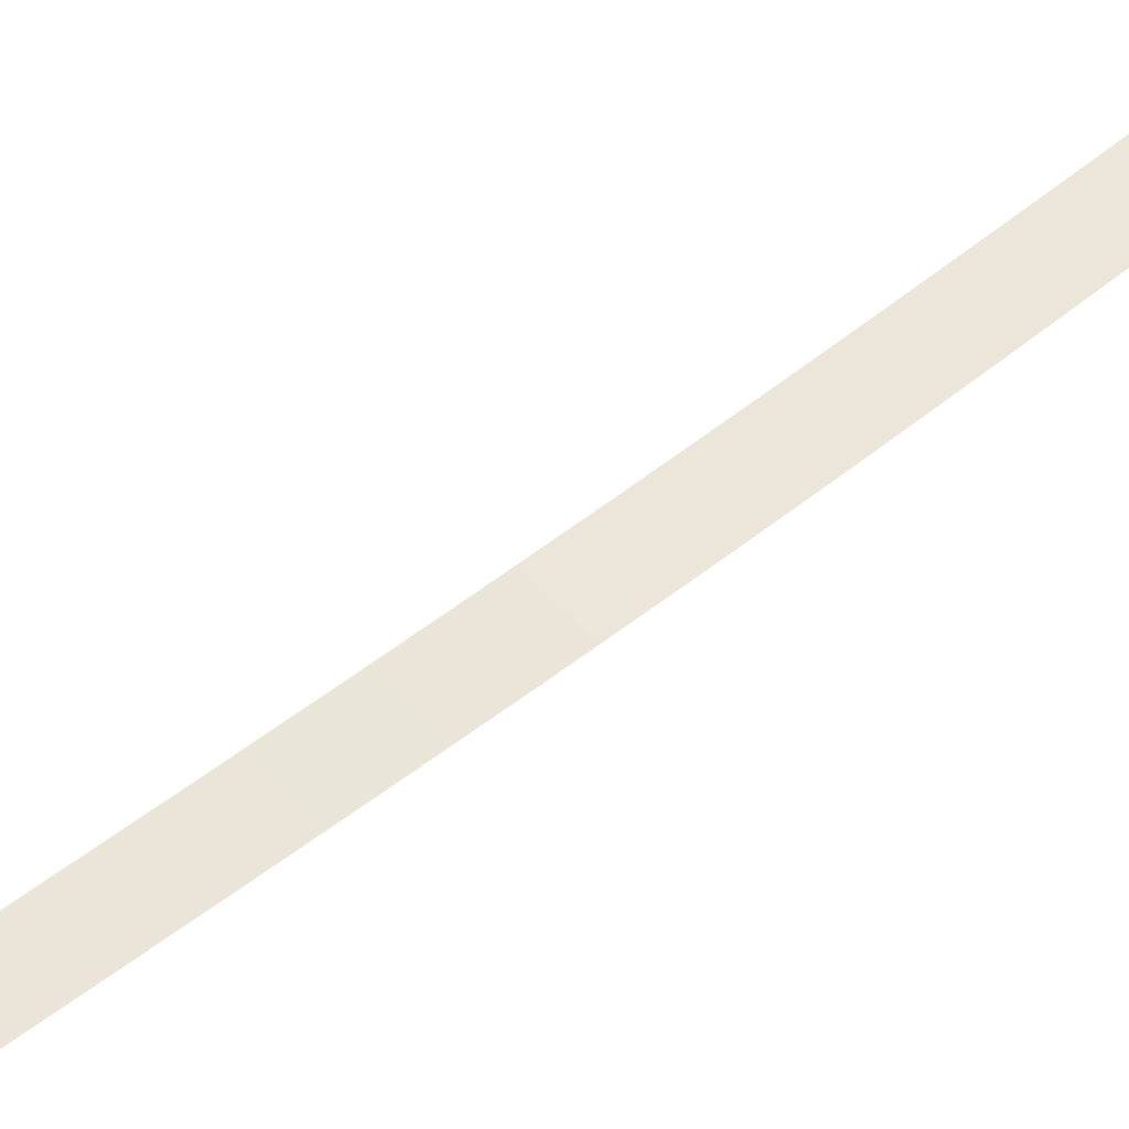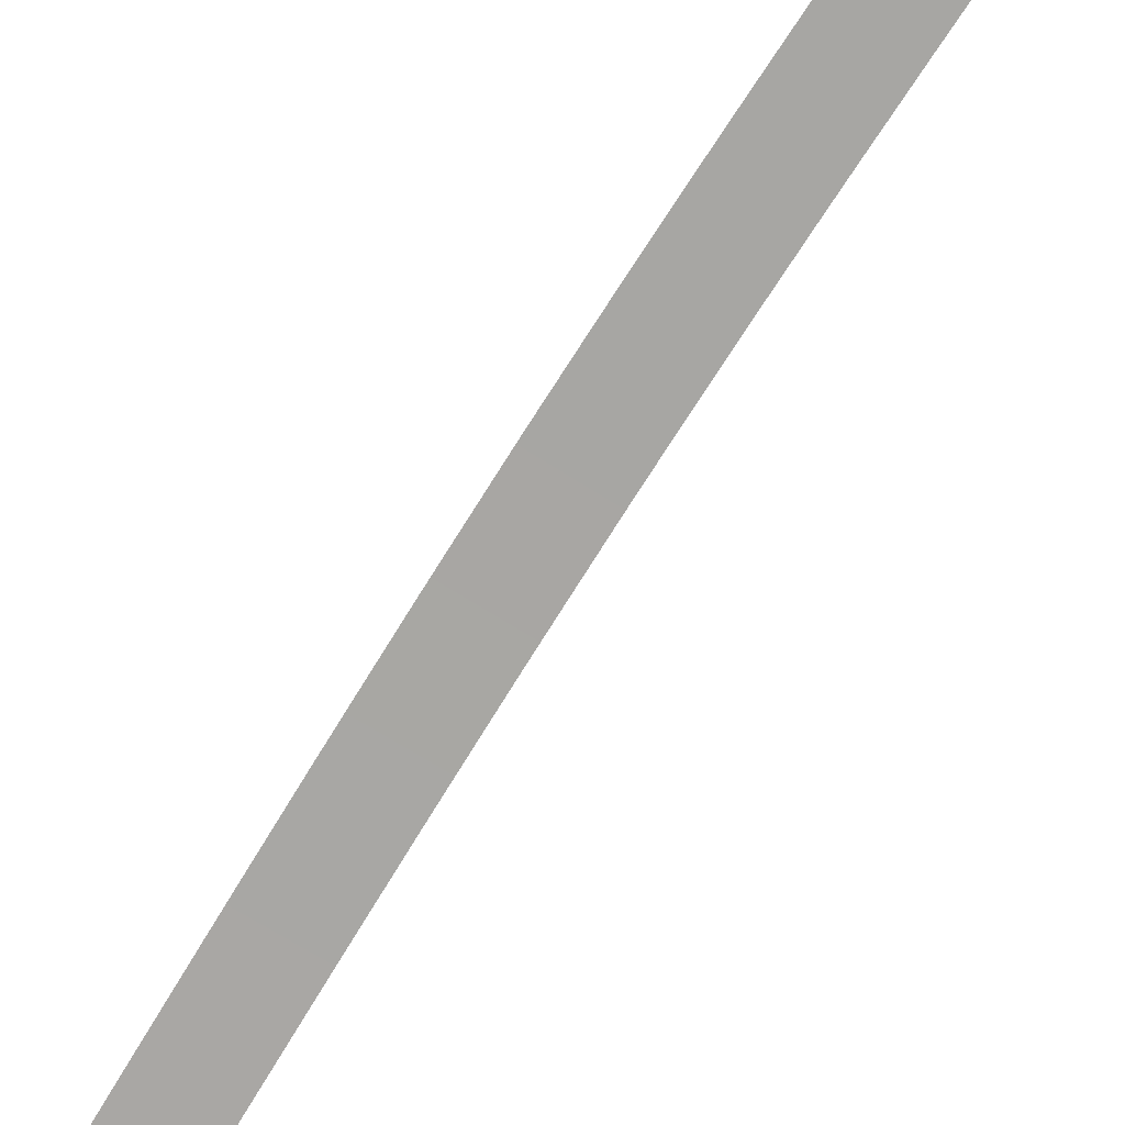
<metadata>
{"format":"obj","ext":"obj","renderer":"f3d","projection":"perspective","resolution":1024,"background":"white","views":[{"elev":52.4,"azim":-140.7,"up":"+Y"},{"elev":-71.7,"azim":-43.3,"up":"+Y"}]}
</metadata>
<code>
g Custom Mesh - Baked
v 343.8 49.95 -919.6
v 346.3 49.96 -916.2
v 343.3 50.06 -916.7
v 346.7 49.85 -919.1
v 344.3 49.84 -922.5
v 349.2 49.85 -915.7
v 347.2 49.74 -922
v 349.7 49.75 -918.6
v 350.2 49.64 -921.5
v 344.7 49.72 -925.4
v 347.2 49.74 -922
v 344.3 49.84 -922.5
v 347.7 49.63 -924.9
v 345.2 49.62 -928.2
v 350.2 49.64 -921.5
v 348.2 49.52 -927.8
v 350.7 49.53 -924.4
v 351.1 49.43 -927.3
v 345.7 49.51 -931.1
v 348.2 49.52 -927.8
v 345.2 49.62 -928.2
v 348.6 49.42 -930.6
v 346.1 49.4 -934
v 351.1 49.43 -927.3
v 349.1 49.31 -933.5
v 351.6 49.32 -930.2
v 352.1 49.22 -933
v 346.6 49.29 -936.9
v 349.1 49.31 -933.5
v 346.1 49.4 -934
v 349.6 49.2 -936.4
v 347.1 49.18 -939.7
v 352.1 49.22 -933
v 350 49.1 -939.3
v 352.5 49.12 -935.9
v 353 49.02 -938.8
v 347.5 49.08 -942.6
v 350 49.1 -939.3
v 347.1 49.18 -939.7
v 350.5 49 -942.1
v 348 48.97 -945.5
v 353 49.02 -938.8
v 351 48.89 -945
v 353.5 48.91 -941.6
v 353.9 48.81 -944.5
v 348.5 48.86 -948.3
v 351 48.89 -945
v 348 48.97 -945.5
v 351.4 48.79 -947.9
v 348.9 48.75 -951.2
v 353.9 48.81 -944.5
v 351.9 48.68 -950.7
v 354.4 48.71 -947.4
v 354.8 48.61 -950.3
v 349.4 48.65 -954.1
v 351.9 48.68 -950.7
v 348.9 48.75 -951.2
v 352.4 48.57 -953.6
v 349.9 48.54 -957
v 354.8 48.61 -950.3
v 352.8 48.47 -956.5
v 355.3 48.5 -953.1
v 355.8 48.4 -956
v 350.3 48.42 -959.9
v 352.8 48.47 -956.5
v 349.9 48.54 -957
v 353.3 48.36 -959.4
v 350.8 48.31 -962.8
v 355.8 48.4 -956
v 353.8 48.25 -962.3
v 356.3 48.29 -958.9
v 356.7 48.18 -961.8
v 351.3 48.2 -965.7
v 353.8 48.25 -962.3
v 350.8 48.31 -962.8
v 354.3 48.14 -965.2
v 351.8 48.08 -968.7
v 356.7 48.18 -961.8
v 354.8 48.02 -968.2
v 357.2 48.08 -964.7
v 357.7 47.96 -967.7
v 352.3 47.96 -971.6
v 354.8 48.02 -968.2
v 351.8 48.08 -968.7
v 355.3 47.91 -971.1
v 352.9 47.84 -974.6
v 357.7 47.96 -967.7
v 355.8 47.79 -974.1
v 358.3 47.85 -970.6
v 358.8 47.74 -973.6
v 353.4 47.72 -977.6
v 355.8 47.79 -974.1
v 352.9 47.84 -974.6
v 356.4 47.67 -977.1
v 354 47.59 -980.6
v 358.8 47.74 -973.6
v 356.9 47.55 -980.1
v 359.3 47.62 -976.5
v 359.9 47.5 -979.5
v 354.5 47.46 -983.6
v 356.9 47.55 -980.1
v 354 47.59 -980.6
v 357.5 47.42 -983.1
v 355.1 47.33 -986.7
v 359.9 47.5 -979.5
v 358 47.29 -986.1
v 360.4 47.38 -982.5
v 361 47.25 -985.6
v 355.7 47.2 -989.7
v 358 47.29 -986.1
v 355.1 47.33 -986.7
v 358.6 47.16 -989.2
v 356.3 47.06 -992.9
v 361 47.25 -985.6
v 359.2 47.02 -992.3
v 361.6 47.12 -988.6
v 362.2 46.98 -991.7
v 356.9 46.92 -996
v 359.2 47.02 -992.3
v 356.3 47.06 -992.9
v 359.9 46.88 -995.4
v 357.6 46.78 -999.1
v 362.2 46.98 -991.7
v 360.5 46.74 -998.5
v 362.8 46.84 -994.8
v 363.4 46.7 -997.9
v 358.2 46.64 -1002
v 360.5 46.74 -998.5
v 357.6 46.78 -999.1
v 361.2 46.59 -1002
v 358.9 46.49 -1005
v 363.4 46.7 -997.9
v 361.8 46.44 -1005
v 364.1 46.55 -1001
v 364.8 46.4 -1004
v 359.6 46.35 -1009
v 361.8 46.44 -1005
v 358.9 46.49 -1005
v 362.5 46.29 -1008
v 360.3 46.2 -1012
v 364.8 46.4 -1004
v 363.2 46.14 -1011
v 365.4 46.24 -1007
v 366.1 46.08 -1011
v 360.9 46.04 -1015
v 363.2 46.14 -1011
v 360.3 46.2 -1012
v 363.9 45.99 -1014
v 361.7 45.89 -1018
v 366.1 46.08 -1011
v 364.6 45.83 -1018
v 366.8 45.93 -1014
v 367.5 45.77 -1017
v 362.4 45.73 -1022
v 364.6 45.83 -1018
v 361.7 45.89 -1018
v 365.3 45.67 -1021
v 363.1 45.58 -1025
v 367.5 45.77 -1017
v 366 45.51 -1024
v 368.2 45.6 -1020
v 368.9 45.44 -1024
v 363.8 45.42 -1028
v 366 45.51 -1024
v 363.1 45.58 -1025
v 366.7 45.35 -1027
v 364.5 45.26 -1031
v 368.9 45.44 -1024
v 367.5 45.18 -1031
v 369.7 45.28 -1027
v 370.4 45.11 -1030
v 365.3 45.1 -1035
v 367.5 45.18 -1031
v 364.5 45.26 -1031
v 368.2 45.02 -1034
v 366 44.94 -1038
v 370.4 45.11 -1030
v 368.9 44.86 -1037
v 371.1 44.95 -1033
v 371.9 44.78 -1037
v 366.7 44.78 -1041
v 368.9 44.86 -1037
v 366 44.94 -1038
v 369.7 44.69 -1041
v 367.5 44.61 -1045
v 371.9 44.78 -1037
v 370.4 44.53 -1044
v 372.6 44.61 -1040
v 373.3 44.44 -1043
v 368.2 44.45 -1048
v 370.4 44.53 -1044
v 367.5 44.61 -1045
v 371.1 44.36 -1047
v 369 44.29 -1051
v 373.3 44.44 -1043
v 371.9 44.2 -1050
v 374.1 44.28 -1046
v 374.8 44.11 -1050
v 369.7 44.13 -1054
v 371.9 44.2 -1050
v 369 44.29 -1051
v 372.6 44.04 -1054
v 370.4 43.97 -1058
v 374.8 44.11 -1050
v 373.3 43.87 -1057
v 375.5 43.94 -1053
v 376.3 43.78 -1056
v 371.1 43.81 -1061
v 373.3 43.87 -1057
v 370.4 43.97 -1058
v 374.1 43.71 -1060
v 371.9 43.66 -1064
v 376.3 43.78 -1056
v 374.8 43.55 -1063
v 377 43.61 -1060
v 377.7 43.45 -1063
v 372.6 43.5 -1067
v 374.8 43.55 -1063
v 371.9 43.66 -1064
v 375.5 43.39 -1067
v 373.3 43.34 -1071
v 377.7 43.45 -1063
v 376.2 43.23 -1070
v 378.4 43.28 -1066
v 379.1 43.12 -1069
f 3 2 1
f 2 4 1
f 1 4 5
f 2 6 4
f 4 7 5
f 6 8 4
f 4 8 7
f 8 9 7
f 12 11 10
f 11 13 10
f 10 13 14
f 11 15 13
f 13 16 14
f 15 17 13
f 13 17 16
f 17 18 16
f 21 20 19
f 20 22 19
f 19 22 23
f 20 24 22
f 22 25 23
f 24 26 22
f 22 26 25
f 26 27 25
f 30 29 28
f 29 31 28
f 28 31 32
f 29 33 31
f 31 34 32
f 33 35 31
f 31 35 34
f 35 36 34
f 39 38 37
f 38 40 37
f 37 40 41
f 38 42 40
f 40 43 41
f 42 44 40
f 40 44 43
f 44 45 43
f 48 47 46
f 47 49 46
f 46 49 50
f 47 51 49
f 49 52 50
f 51 53 49
f 49 53 52
f 53 54 52
f 57 56 55
f 56 58 55
f 55 58 59
f 56 60 58
f 58 61 59
f 60 62 58
f 58 62 61
f 62 63 61
f 66 65 64
f 65 67 64
f 64 67 68
f 65 69 67
f 67 70 68
f 69 71 67
f 67 71 70
f 71 72 70
f 75 74 73
f 74 76 73
f 73 76 77
f 74 78 76
f 76 79 77
f 78 80 76
f 76 80 79
f 80 81 79
f 84 83 82
f 83 85 82
f 82 85 86
f 83 87 85
f 85 88 86
f 87 89 85
f 85 89 88
f 89 90 88
f 93 92 91
f 92 94 91
f 91 94 95
f 92 96 94
f 94 97 95
f 96 98 94
f 94 98 97
f 98 99 97
f 102 101 100
f 101 103 100
f 100 103 104
f 101 105 103
f 103 106 104
f 105 107 103
f 103 107 106
f 107 108 106
f 111 110 109
f 110 112 109
f 109 112 113
f 110 114 112
f 112 115 113
f 114 116 112
f 112 116 115
f 116 117 115
f 120 119 118
f 119 121 118
f 118 121 122
f 119 123 121
f 121 124 122
f 123 125 121
f 121 125 124
f 125 126 124
f 129 128 127
f 128 130 127
f 127 130 131
f 128 132 130
f 130 133 131
f 132 134 130
f 130 134 133
f 134 135 133
f 138 137 136
f 137 139 136
f 136 139 140
f 137 141 139
f 139 142 140
f 141 143 139
f 139 143 142
f 143 144 142
f 147 146 145
f 146 148 145
f 145 148 149
f 146 150 148
f 148 151 149
f 150 152 148
f 148 152 151
f 152 153 151
f 156 155 154
f 155 157 154
f 154 157 158
f 155 159 157
f 157 160 158
f 159 161 157
f 157 161 160
f 161 162 160
f 165 164 163
f 164 166 163
f 163 166 167
f 164 168 166
f 166 169 167
f 168 170 166
f 166 170 169
f 170 171 169
f 174 173 172
f 173 175 172
f 172 175 176
f 173 177 175
f 175 178 176
f 177 179 175
f 175 179 178
f 179 180 178
f 183 182 181
f 182 184 181
f 181 184 185
f 182 186 184
f 184 187 185
f 186 188 184
f 184 188 187
f 188 189 187
f 192 191 190
f 191 193 190
f 190 193 194
f 191 195 193
f 193 196 194
f 195 197 193
f 193 197 196
f 197 198 196
f 201 200 199
f 200 202 199
f 199 202 203
f 200 204 202
f 202 205 203
f 204 206 202
f 202 206 205
f 206 207 205
f 210 209 208
f 209 211 208
f 208 211 212
f 209 213 211
f 211 214 212
f 213 215 211
f 211 215 214
f 215 216 214
f 219 218 217
f 218 220 217
f 217 220 221
f 218 222 220
f 220 223 221
f 222 224 220
f 220 224 223
f 224 225 223

</code>
